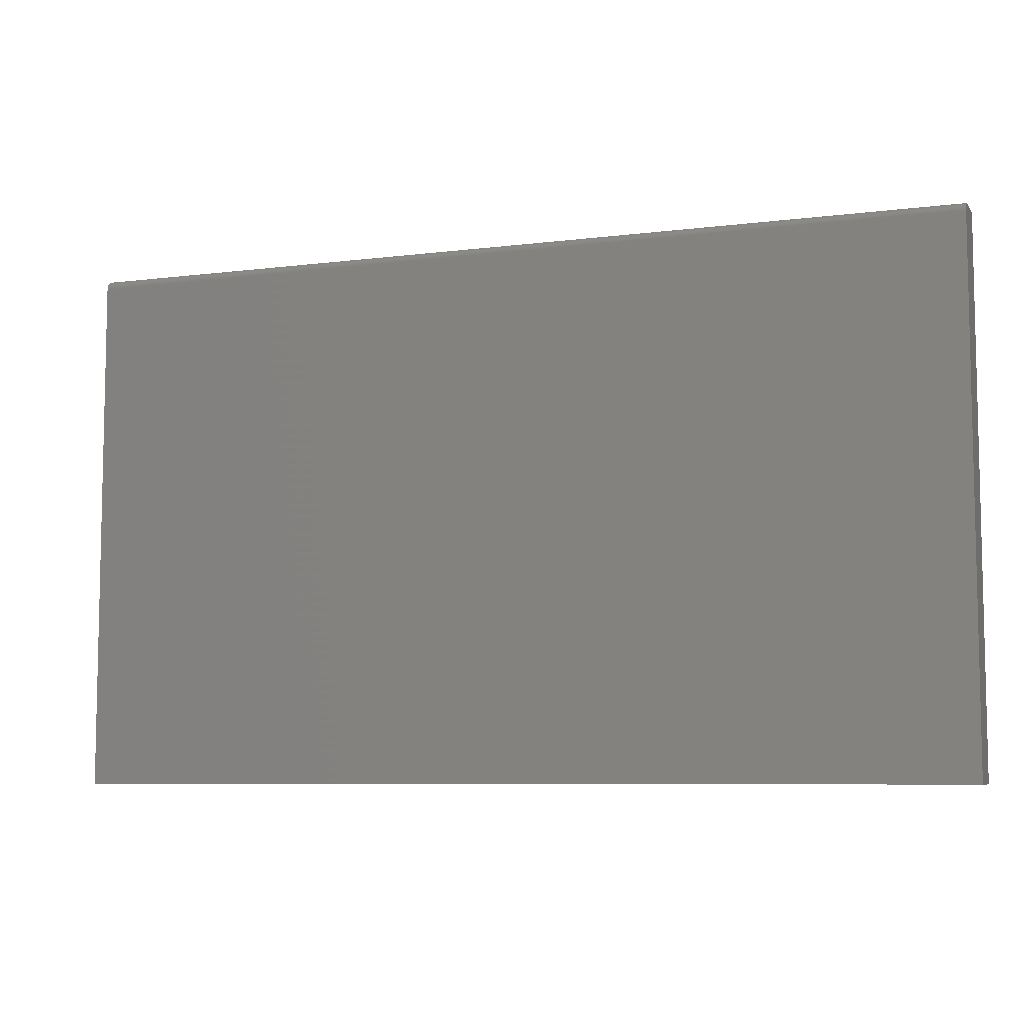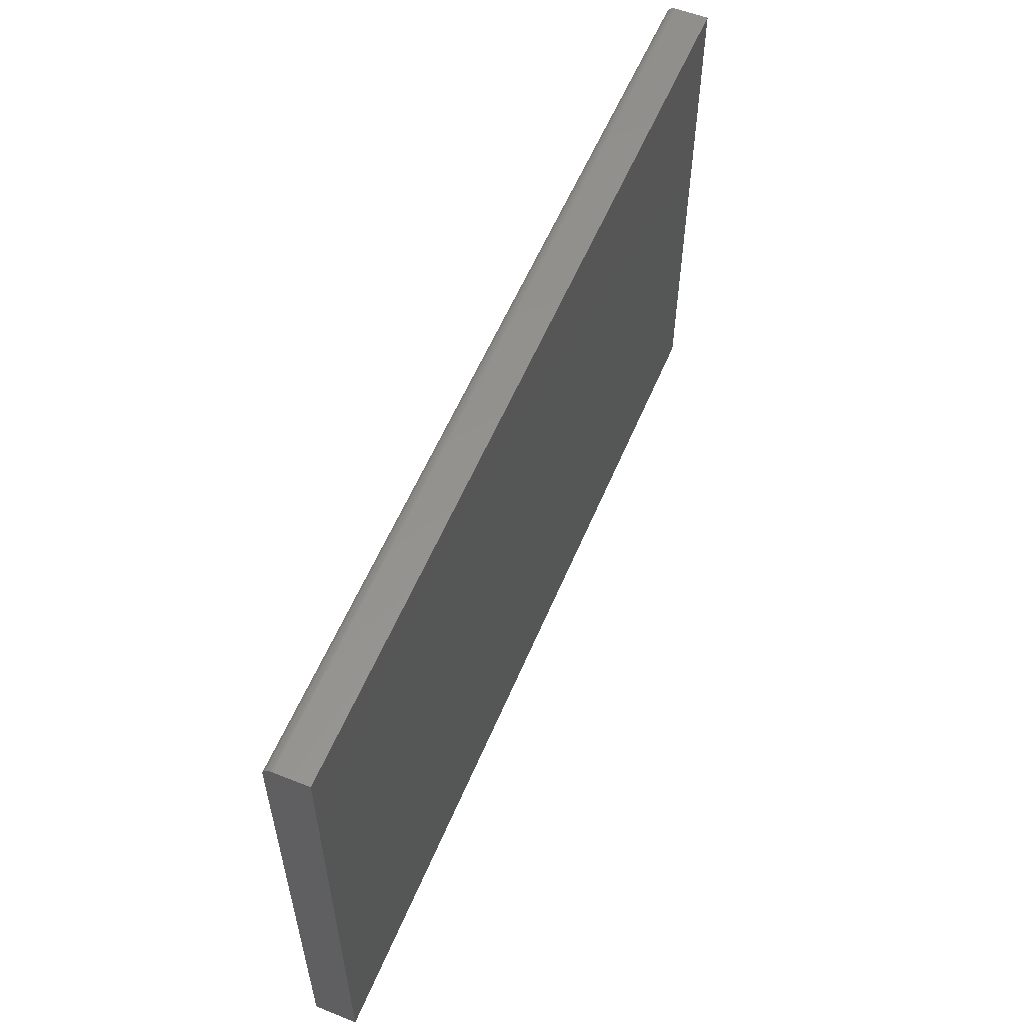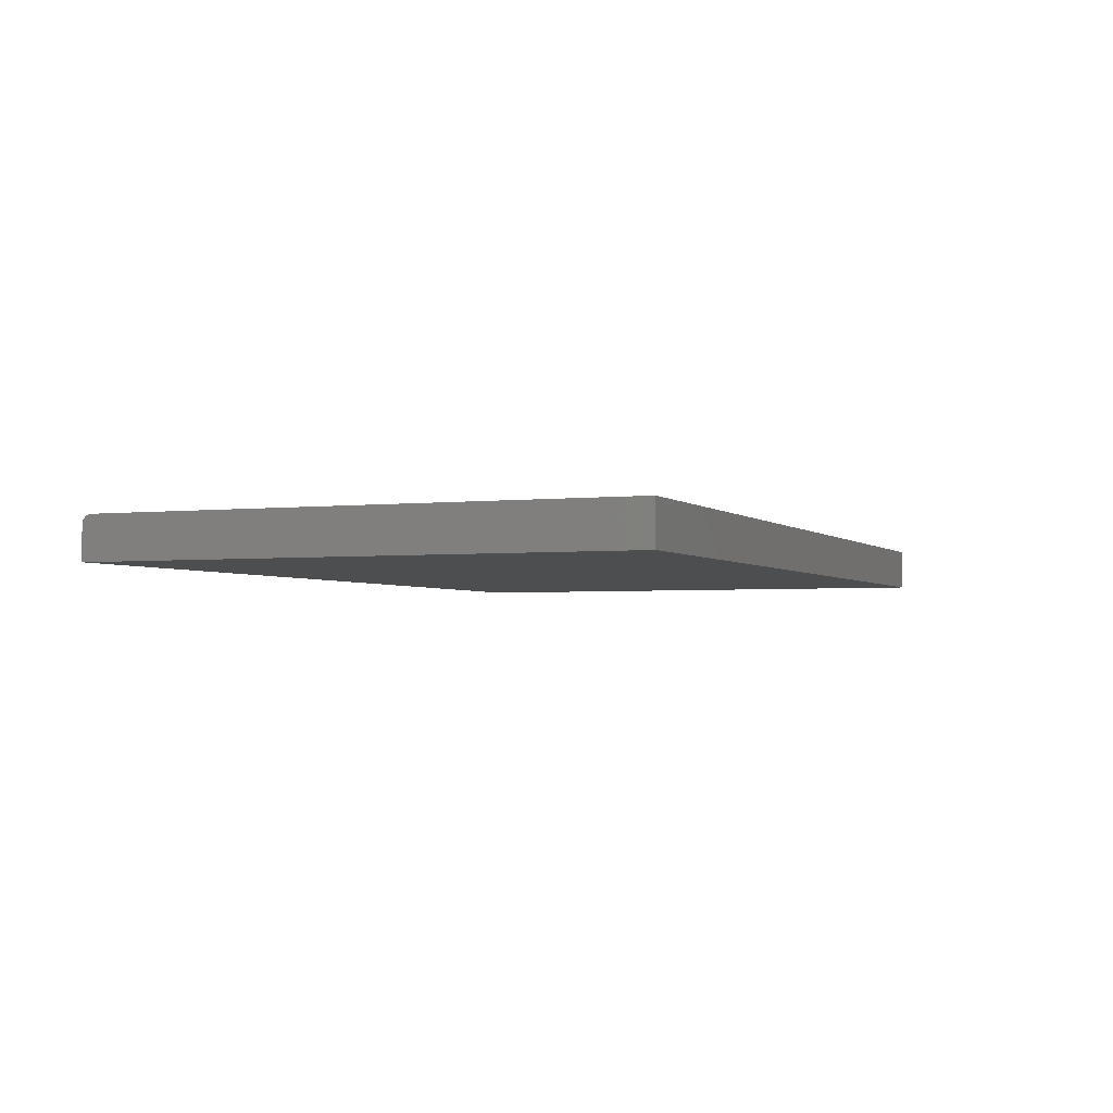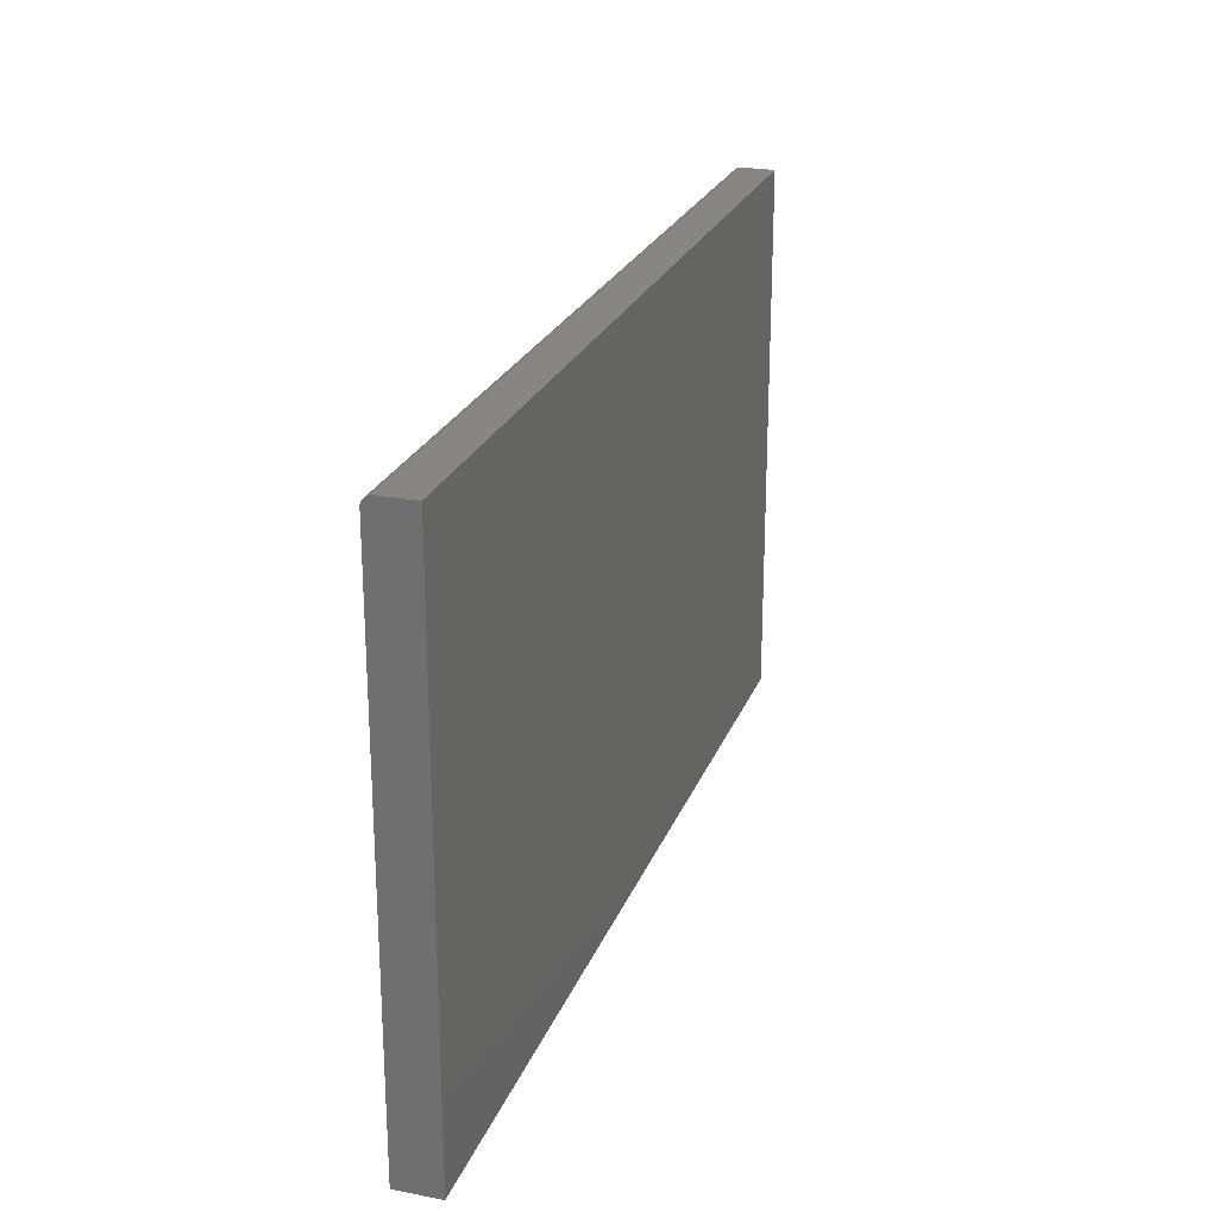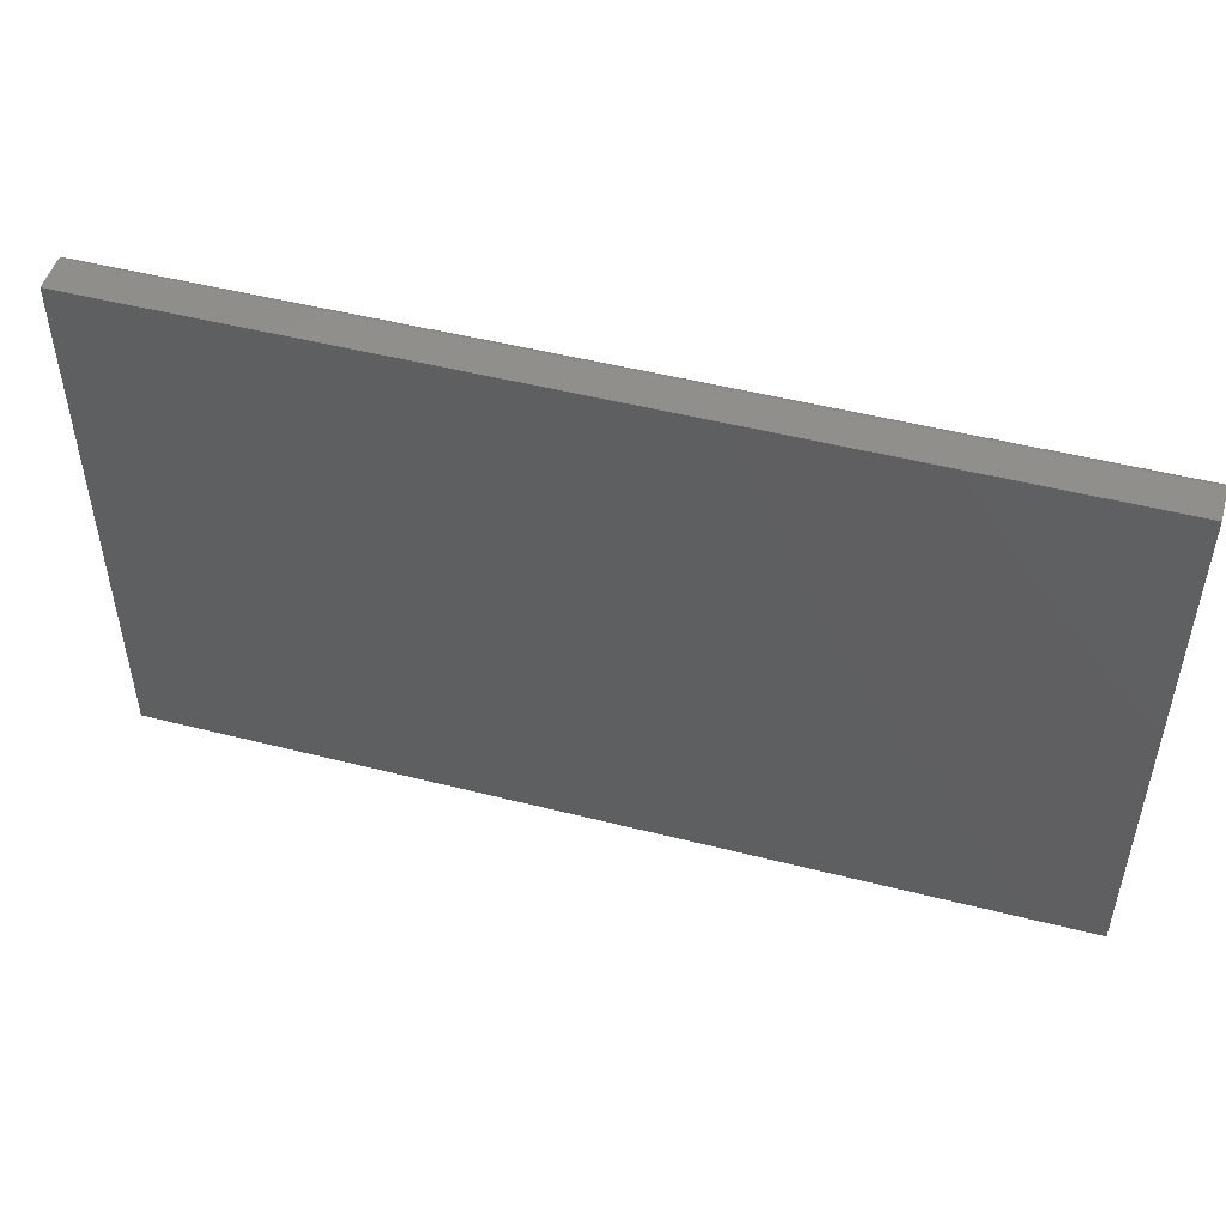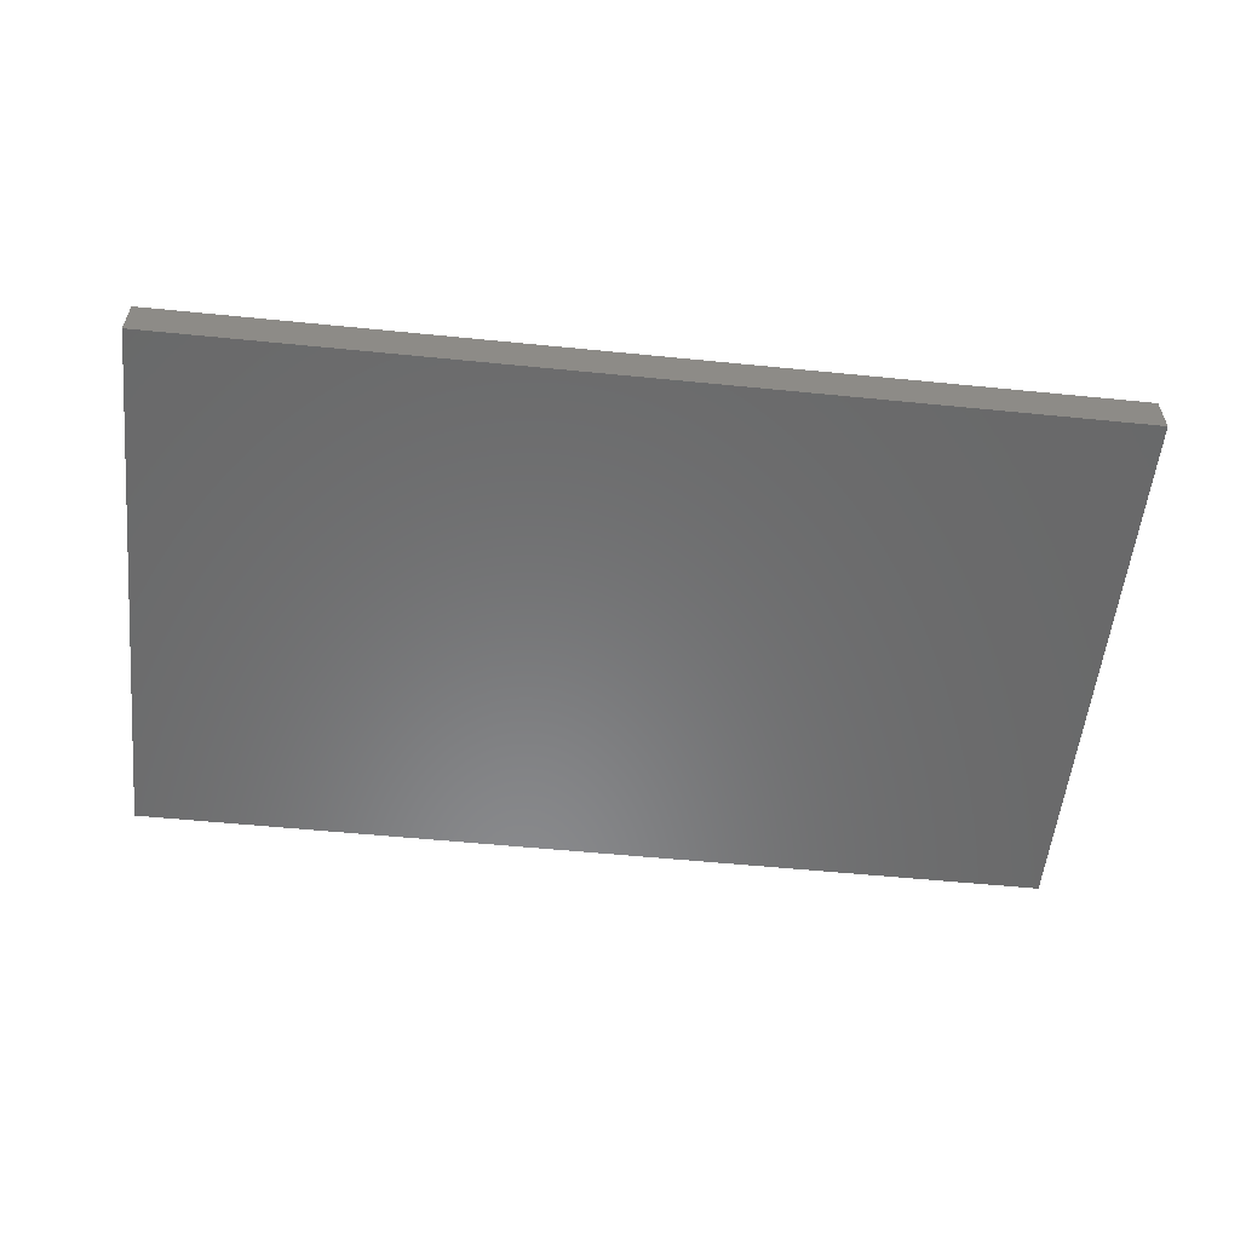
<metadata>
{"format":"stl","ext":"stl","renderer":"f3d","projection":"perspective","resolution":1024,"background":"white","views":[{"elev":-7.4,"azim":19.9,"up":"+Y"},{"elev":56.9,"azim":112.6,"up":"+Y"},{"elev":-2.9,"azim":-67.9,"up":"+Z"},{"elev":23.8,"azim":107.6,"up":"+Y"},{"elev":49.5,"azim":-164.3,"up":"+Y"},{"elev":-56.0,"azim":-6.0,"up":"+Z"}]}
</metadata>
<code>
# stl→obj: 24 verts, 44 faces
v -0.75 -0.4453 0.07031
v 0.75 -0.4453 0.07031
v -0.75 0.4233 0.07031
v 0.75 0.4233 0.07031
v -0.75 -0.4453 0
v -0.75 0.4263 0.07001
v -0.75 0.4293 0.06912
v -0.75 0.4386 0.05774
v -0.75 0.4389 0.05469
v -0.75 0.432 0.06768
v -0.75 0.4343 0.06574
v -0.75 0.4363 0.06337
v -0.75 0.4377 0.06067
v -0.75 0.4389 0
v 0.75 0.4389 0.05469
v 0.75 0.4389 0
v 0.75 0.4386 0.05774
v 0.75 0.4377 0.06067
v 0.75 0.4363 0.06337
v 0.75 0.4343 0.06574
v 0.75 0.432 0.06768
v 0.75 0.4293 0.06912
v 0.75 0.4263 0.07001
v 0.75 -0.4453 0
f 1 2 3
f 3 2 4
f 5 1 3
f 3 6 7
f 8 9 7
f 8 7 10
f 8 10 11
f 8 11 12
f 8 12 13
f 9 14 7
f 7 14 5
f 7 5 3
f 15 16 9
f 9 16 14
f 15 17 18
f 16 15 18
f 16 18 19
f 16 19 20
f 16 20 21
f 16 21 22
f 16 22 23
f 16 23 4
f 16 4 2
f 16 2 24
f 15 9 17
f 17 9 8
f 17 8 18
f 18 8 13
f 18 13 19
f 19 13 12
f 19 12 20
f 20 12 11
f 20 11 21
f 21 11 10
f 21 10 22
f 22 10 7
f 22 7 23
f 23 7 6
f 23 6 4
f 4 6 3
f 5 14 24
f 24 14 16
f 1 5 2
f 2 5 24

</code>
